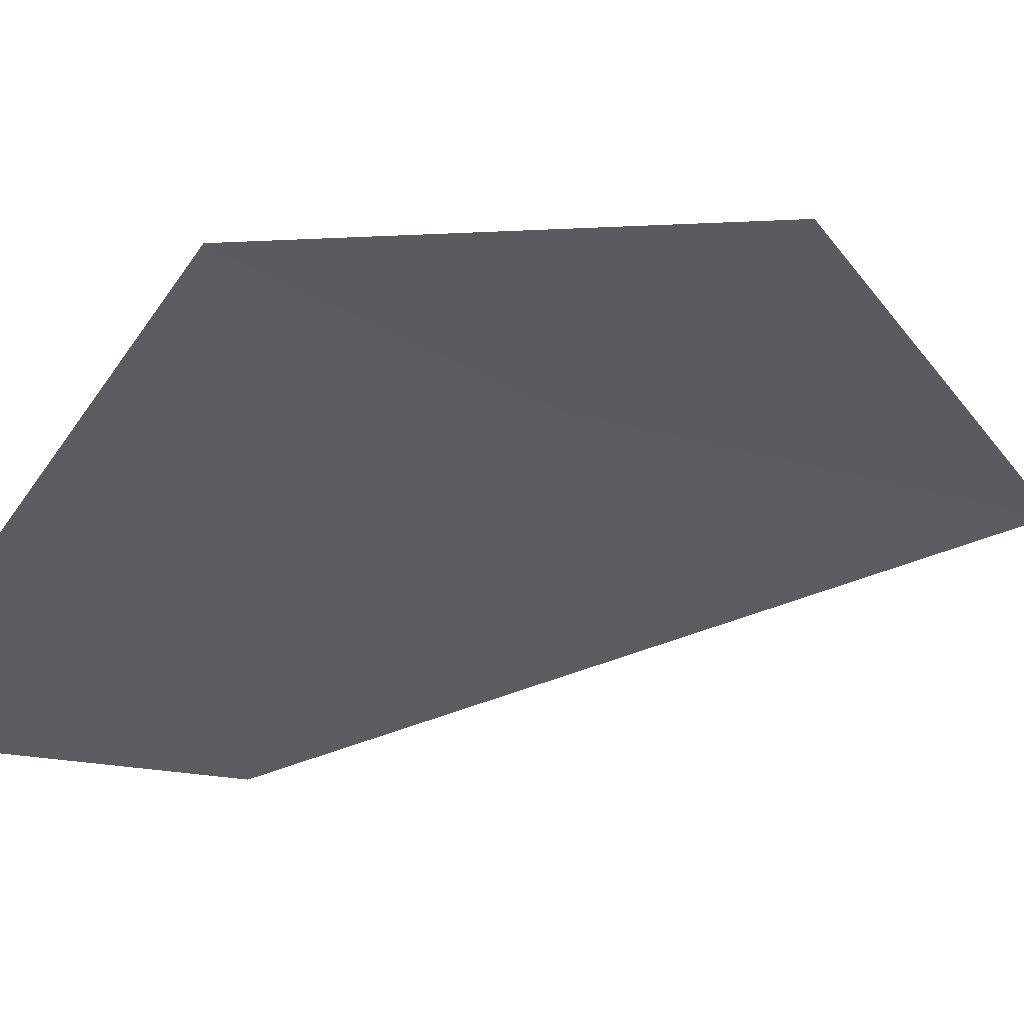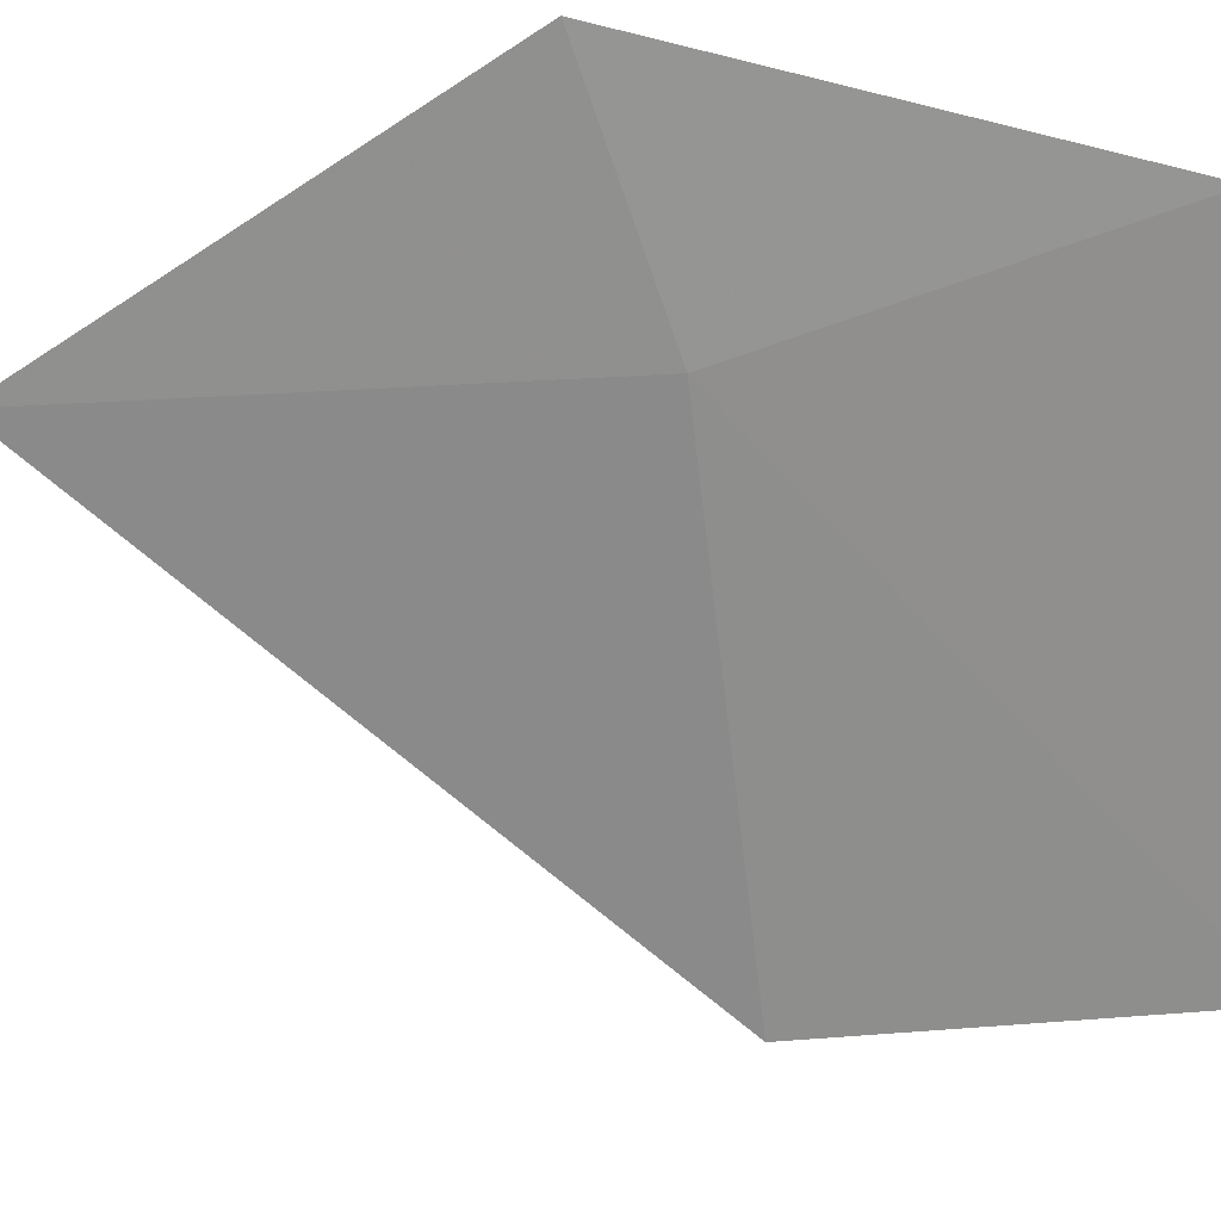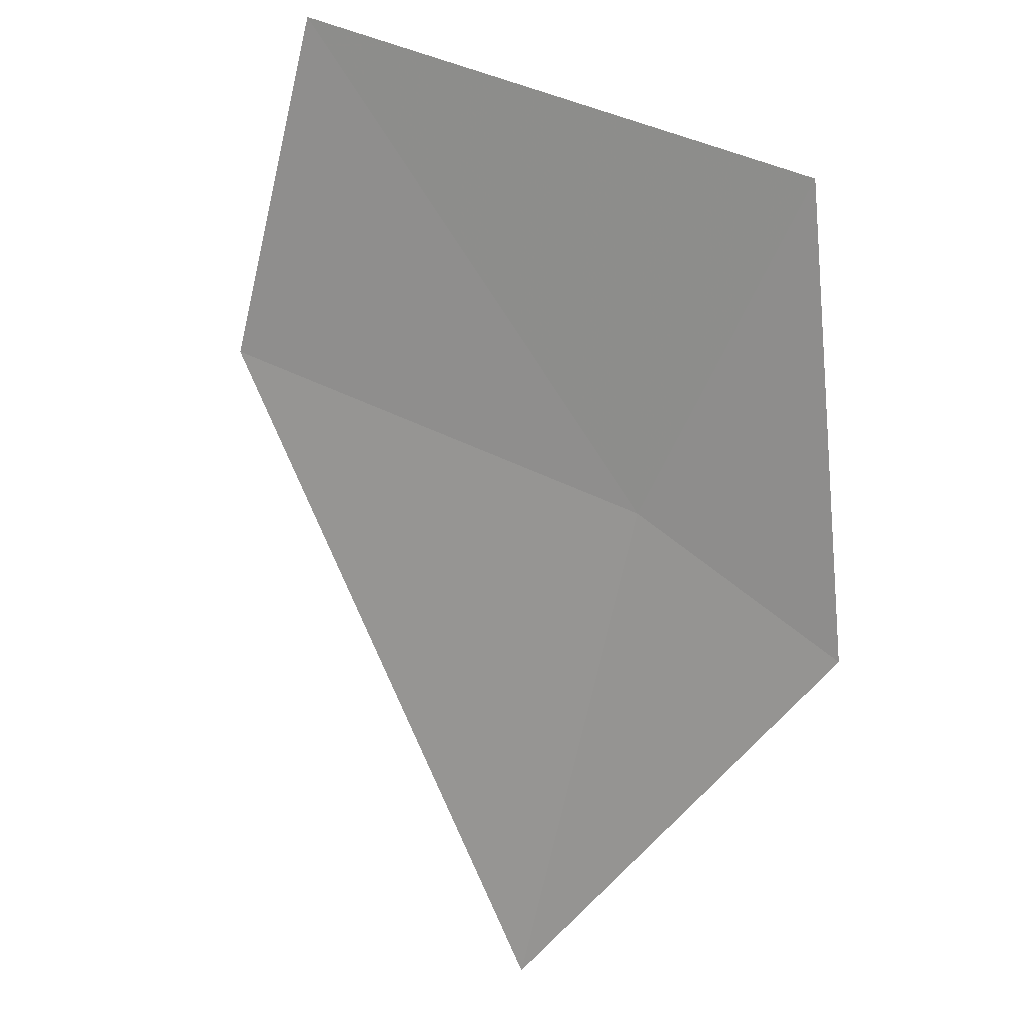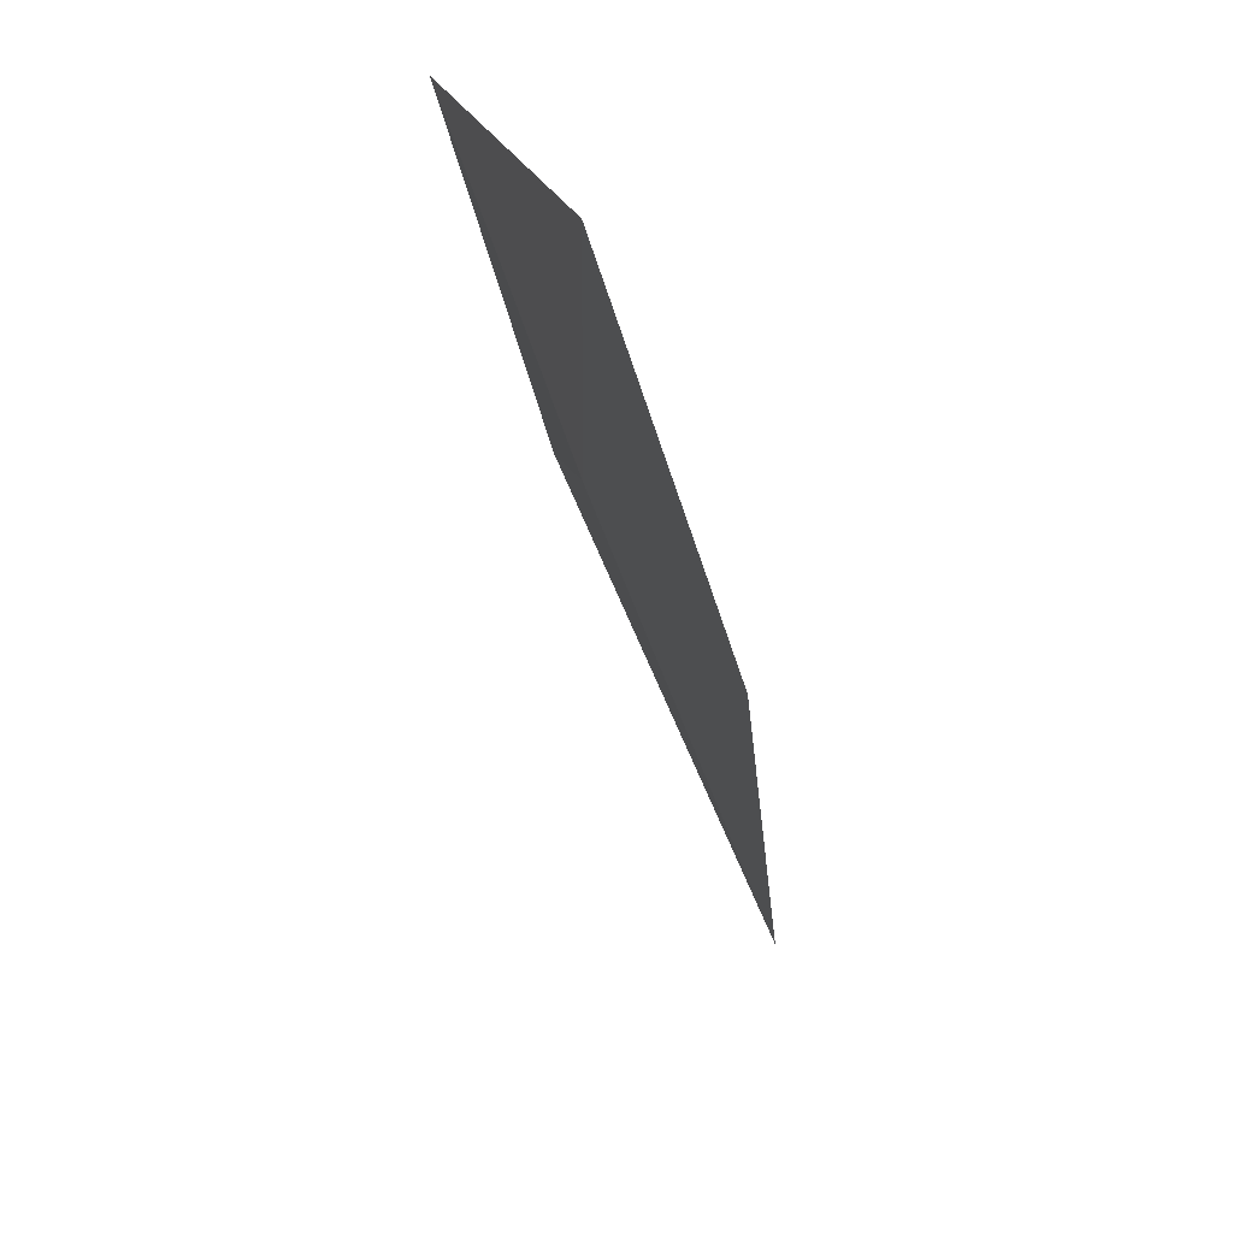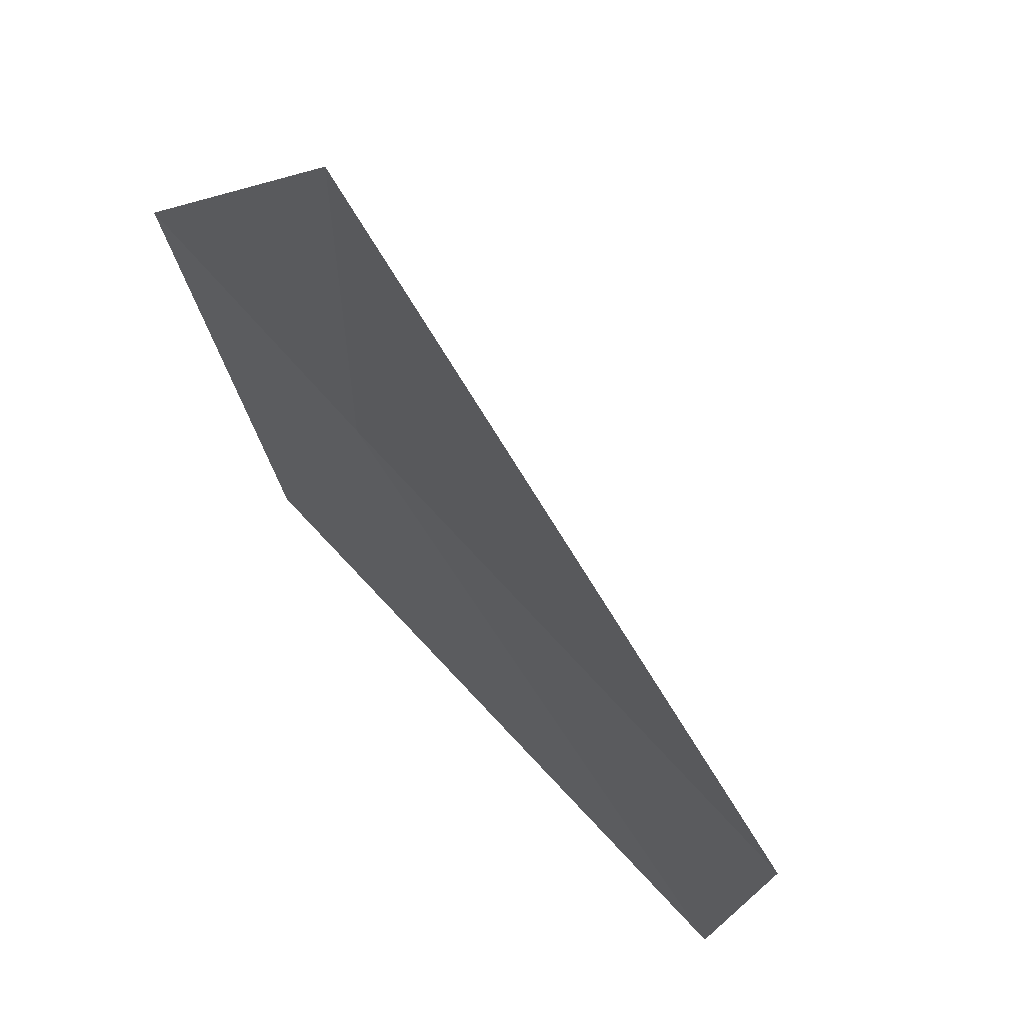
<metadata>
{"format":"obj","ext":"obj","renderer":"f3d","projection":"perspective","resolution":1024,"background":"white","views":[{"elev":11.3,"azim":41.5,"up":"+Y"},{"elev":65.7,"azim":-99.8,"up":"+Y"},{"elev":37.9,"azim":79.8,"up":"+Z"},{"elev":21.4,"azim":-59.0,"up":"+Z"},{"elev":-32.5,"azim":164.2,"up":"+Y"}]}
</metadata>
<code>
v -13.67 14.33 11.77
v -13.69 14.7 12.63
v -13.21 14.7 11.65
v -14.7 13.69 12.63
v -14.54 13.45 11.77
v -13.35 13.99 10.56
f 1 3 2
f 1 4 5
f 1 6 3
f 1 2 4
f 1 5 6

</code>
